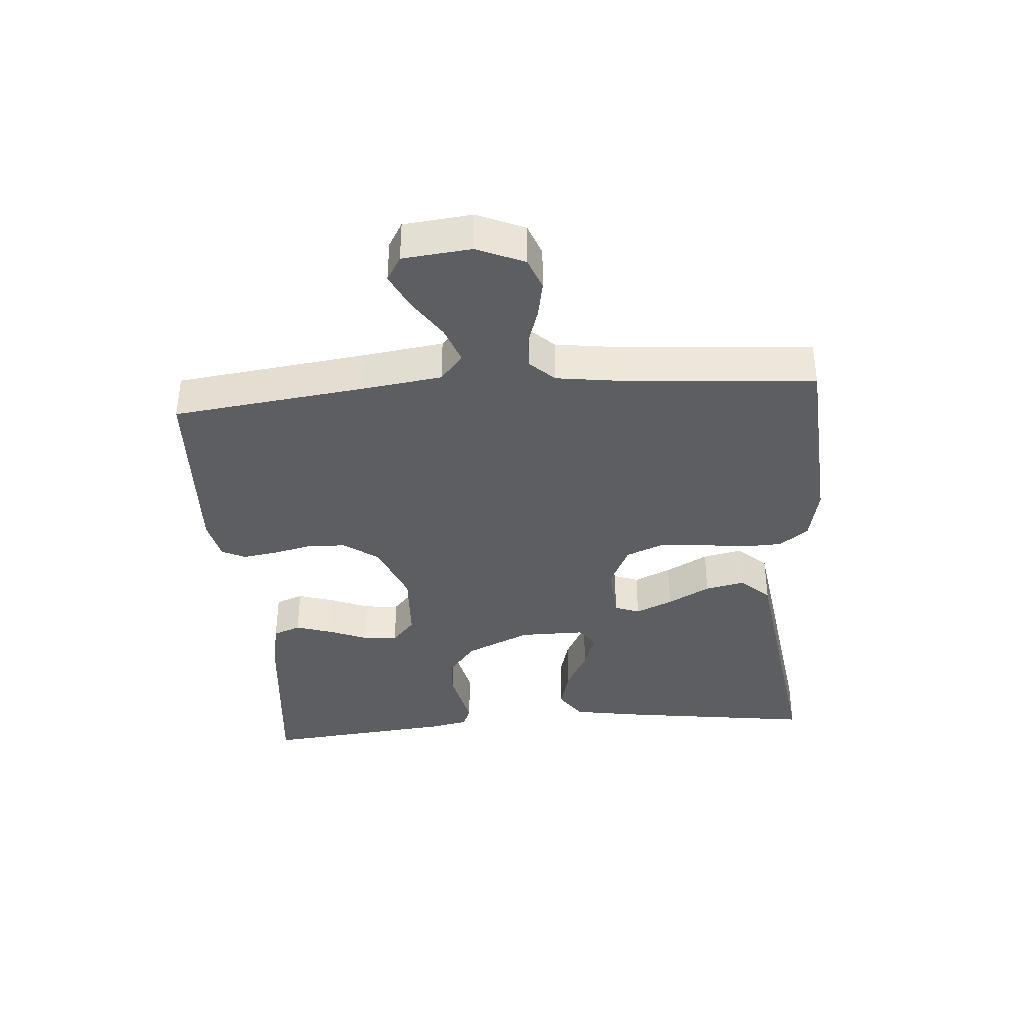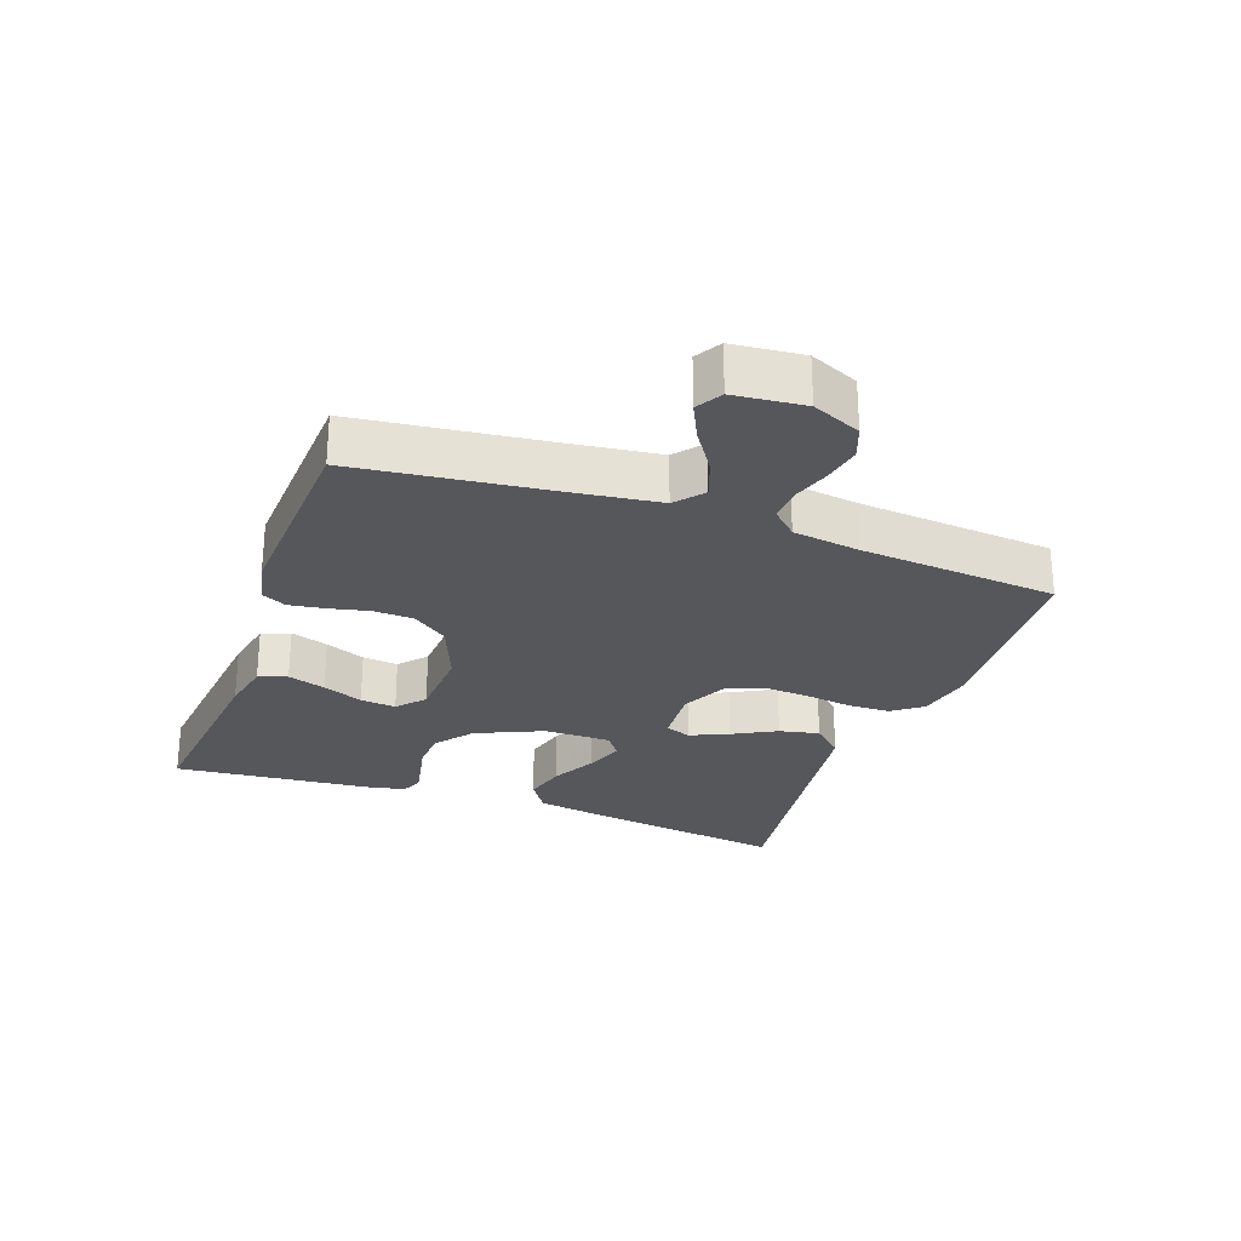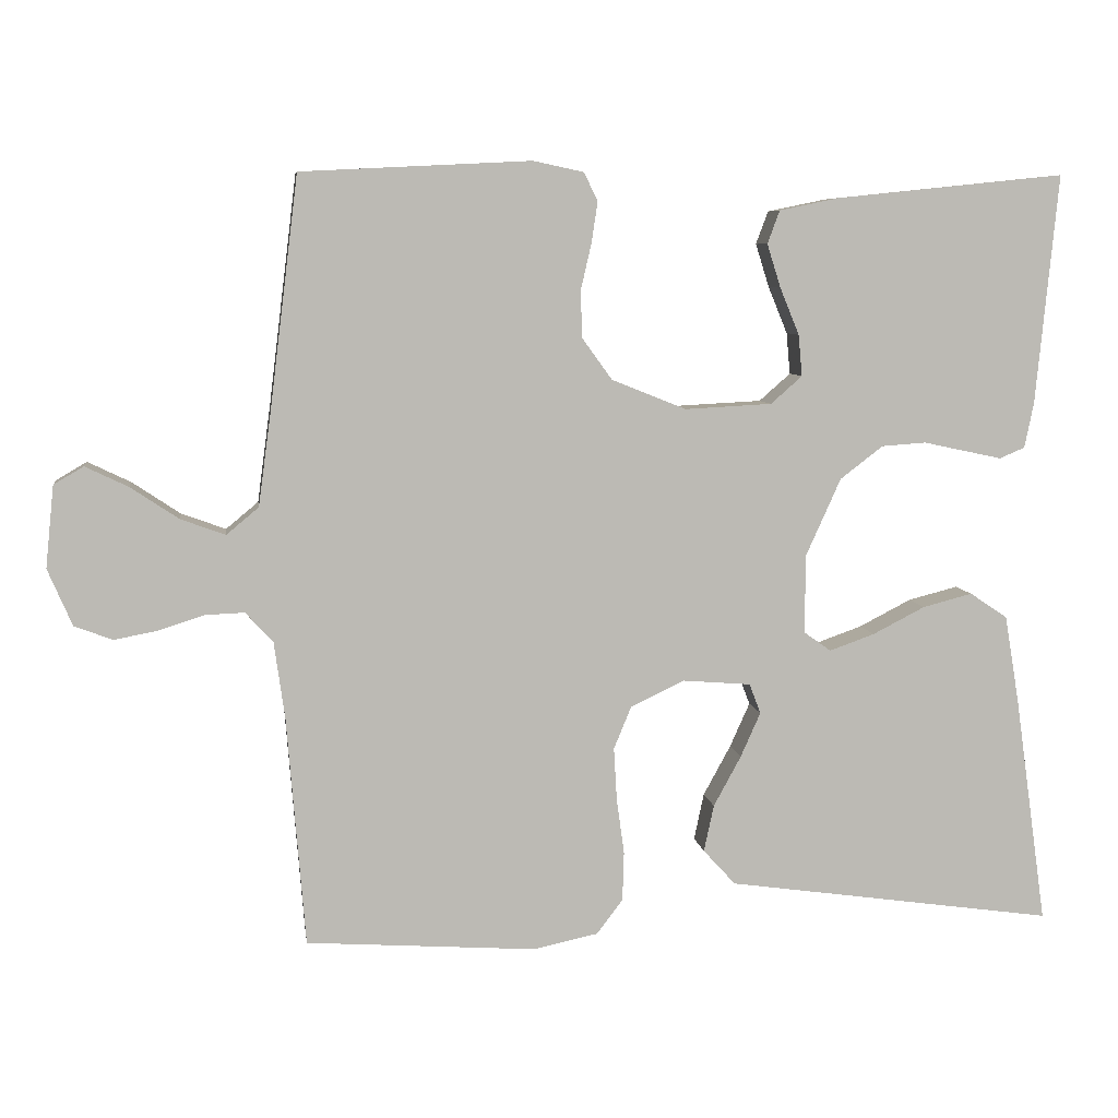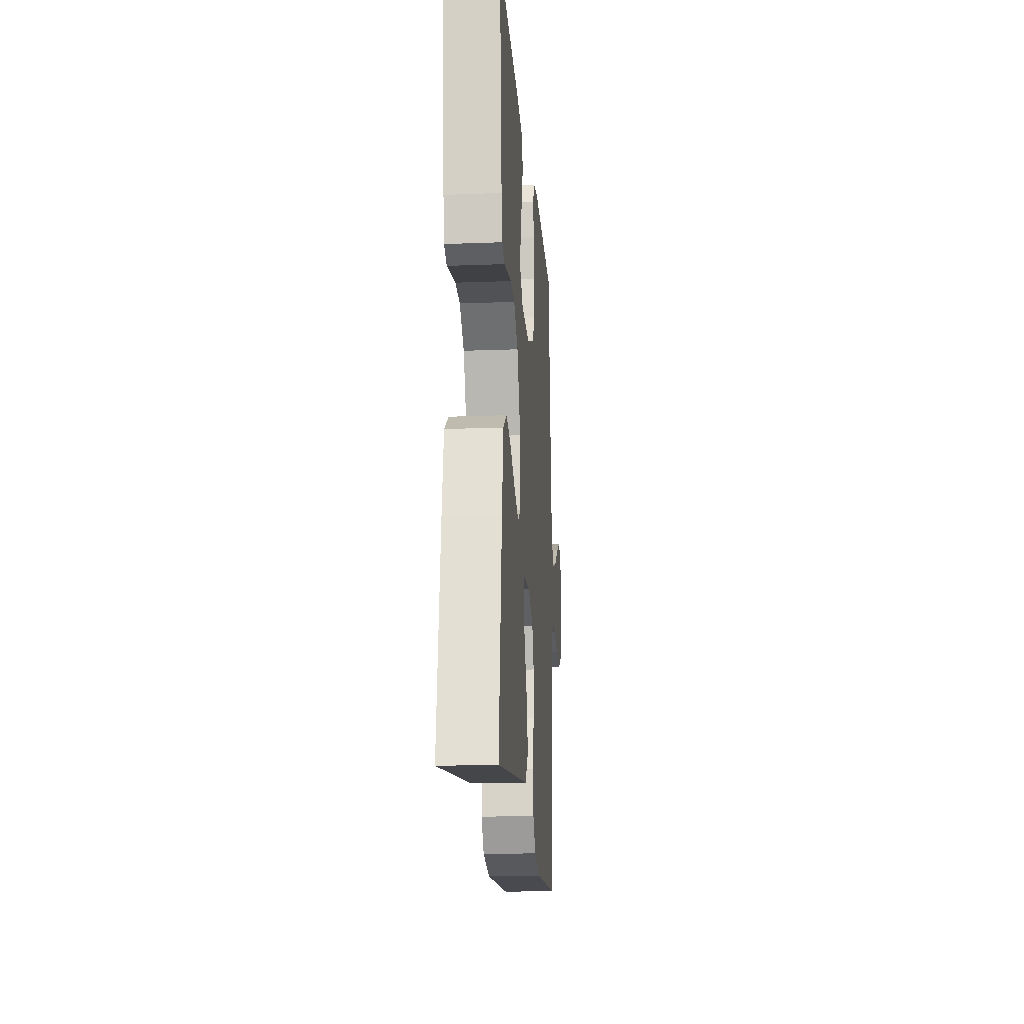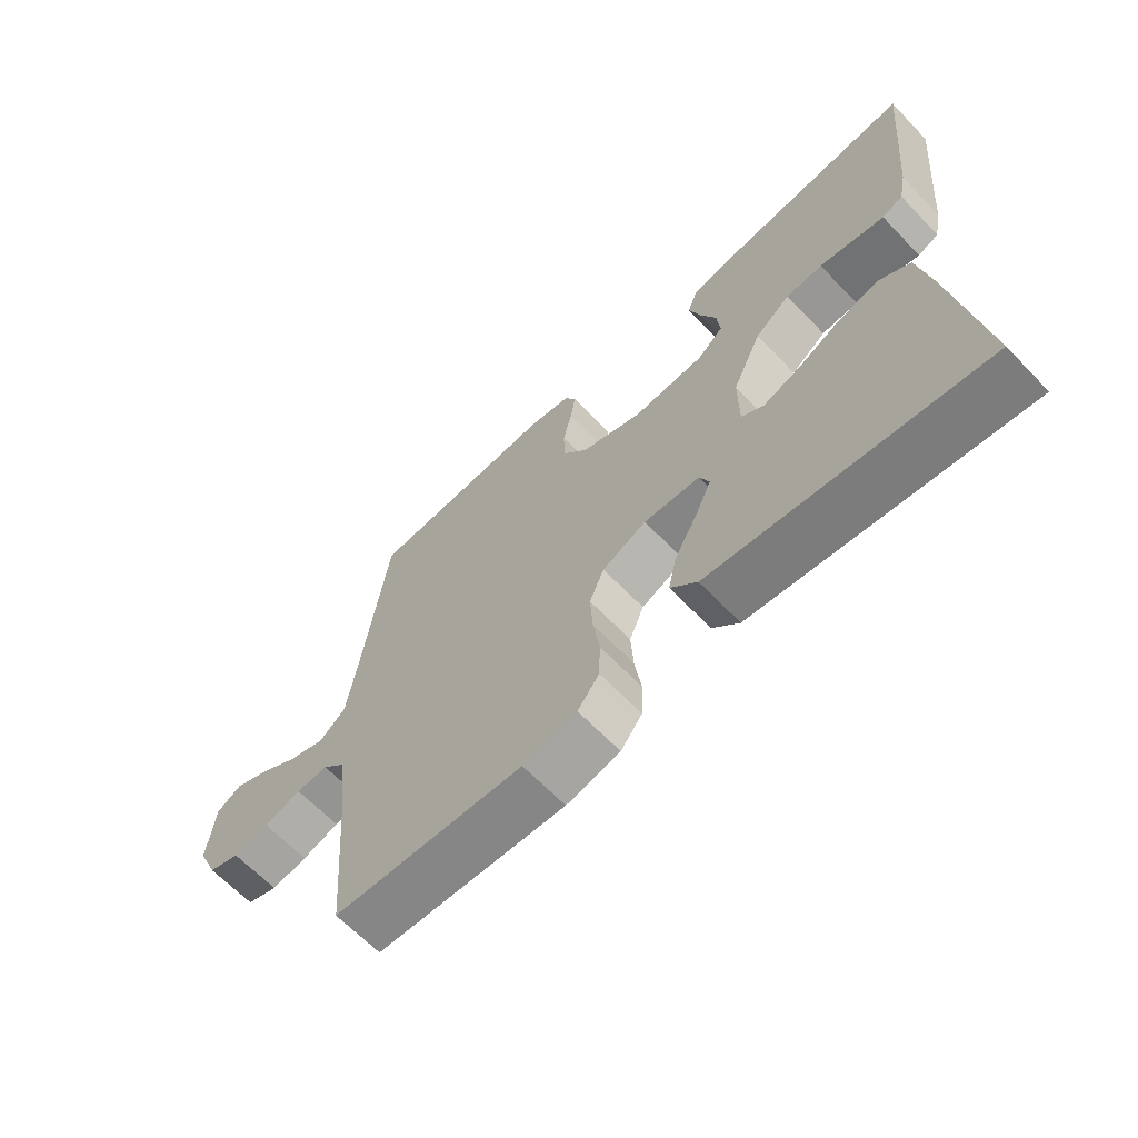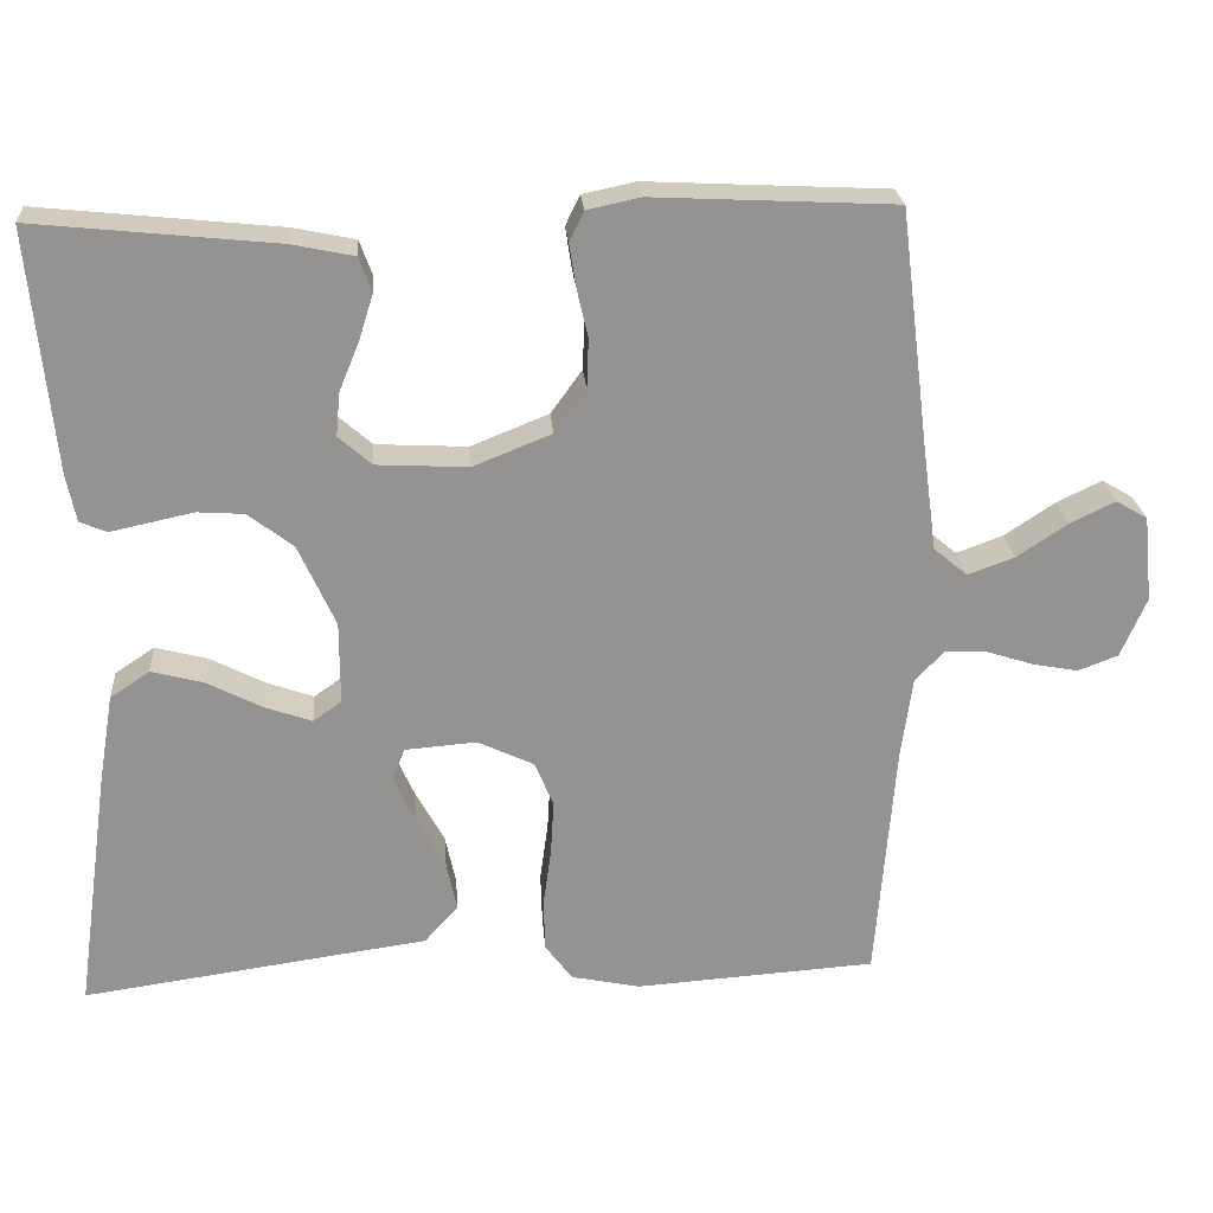
<metadata>
{"format":"obj","ext":"obj","renderer":"f3d","projection":"perspective","resolution":1024,"background":"white","views":[{"elev":-37.5,"azim":94.5,"up":"+Y"},{"elev":-26.7,"azim":70.0,"up":"+Y"},{"elev":7.0,"azim":172.3,"up":"+Z"},{"elev":-17.4,"azim":-85.7,"up":"+Z"},{"elev":-65.2,"azim":-136.1,"up":"+Z"},{"elev":23.5,"azim":-4.4,"up":"+Z"}]}
</metadata>
<code>
v 0.5 0.07 -0.5
v 0.2 0.07 -0.52
v 0.115 0.07 -0.502
v 0.081 0.07 -0.457
v 0.079 0.07 -0.393
v 0.089 0.07 -0.321
v 0.093 0.07 -0.252
v 0.07 0.07 -0.196
v 0 0.07 -0.163
v -0.089 0.07 -0.17
v -0.104 0.07 -0.209
v -0.078 0.07 -0.267
v -0.042 0.07 -0.333
v -0.029 0.07 -0.394
v -0.071 0.07 -0.44
v -0.2 0.07 -0.458
v -0.5 0.07 -0.5
v -0.458 0.07 -0.2
v -0.439 0.07 -0.087
v -0.39 0.07 -0.054
v -0.325 0.07 -0.071
v -0.257 0.07 -0.106
v -0.198 0.07 -0.127
v -0.163 0.07 -0.102
v -0.163 0.07 0
v -0.209 0.07 0.102
v -0.265 0.07 0.145
v -0.323 0.07 0.149
v -0.379 0.07 0.137
v -0.426 0.07 0.127
v -0.459 0.07 0.141
v -0.471 0.07 0.2
v -0.5 0.07 0.5
v -0.2 0.07 0.469
v -0.123 0.07 0.453
v -0.107 0.07 0.41
v -0.125 0.07 0.353
v -0.15 0.07 0.292
v -0.155 0.07 0.238
v -0.114 0.07 0.202
v 0 0.07 0.196
v 0.097 0.07 0.235
v 0.136 0.07 0.289
v 0.138 0.07 0.35
v 0.124 0.07 0.411
v 0.116 0.07 0.464
v 0.134 0.07 0.501
v 0.2 0.07 0.515
v 0.5 0.07 0.5
v 0.537 0.07 0.2
v 0.554 0.07 0.075
v 0.596 0.07 0.04
v 0.654 0.07 0.061
v 0.717 0.07 0.103
v 0.773 0.07 0.13
v 0.812 0.07 0.107
v 0.823 0.07 0
v 0.791 0.07 -0.074
v 0.741 0.07 -0.093
v 0.684 0.07 -0.082
v 0.625 0.07 -0.063
v 0.574 0.07 -0.061
v 0.538 0.07 -0.099
v 0.524 0.07 -0.2
v 0.5 0 -0.5
v 0.2 0 -0.52
v 0.115 0 -0.502
v 0.081 0 -0.457
v 0.079 0 -0.393
v 0.089 0 -0.321
v 0.093 0 -0.252
v 0.07 0 -0.196
v 0 0 -0.163
v -0.089 0 -0.17
v -0.104 0 -0.209
v -0.078 0 -0.267
v -0.042 0 -0.333
v -0.029 0 -0.394
v -0.071 0 -0.44
v -0.2 0 -0.458
v -0.5 0 -0.5
v -0.458 0 -0.2
v -0.439 0 -0.087
v -0.39 0 -0.054
v -0.325 0 -0.071
v -0.257 0 -0.106
v -0.198 0 -0.127
v -0.163 0 -0.102
v -0.163 0 0
v -0.209 0 0.102
v -0.265 0 0.145
v -0.323 0 0.149
v -0.379 0 0.137
v -0.426 0 0.127
v -0.459 0 0.141
v -0.471 0 0.2
v -0.5 0 0.5
v -0.2 0 0.469
v -0.123 0 0.453
v -0.107 0 0.41
v -0.125 0 0.353
v -0.15 0 0.292
v -0.155 0 0.238
v -0.114 0 0.202
v 0 0 0.196
v 0.097 0 0.235
v 0.136 0 0.289
v 0.138 0 0.35
v 0.124 0 0.411
v 0.116 0 0.464
v 0.134 0 0.501
v 0.2 0 0.515
v 0.5 0 0.5
v 0.537 0 0.2
v 0.554 0 0.075
v 0.596 0 0.04
v 0.654 0 0.061
v 0.717 0 0.103
v 0.773 0 0.13
v 0.812 0 0.107
v 0.823 0 0
v 0.791 0 -0.074
v 0.741 0 -0.093
v 0.684 0 -0.082
v 0.625 0 -0.063
v 0.574 0 -0.061
v 0.538 0 -0.099
v 0.524 0 -0.2
f 58 59 60 61
f 56 57 58 61
f 56 61 62
f 53 54 55 56
f 52 53 56 62
f 51 52 62 63
f 47 48 49 50
f 44 45 46 47
f 44 47 50 51
f 35 36 37 38
f 33 34 35 38
f 33 38 39
f 32 33 39 40
f 28 29 30 31
f 28 31 32 40
f 19 20 21 22
f 19 22 23
f 16 17 18 19
f 16 19 23
f 15 16 23 24
f 12 13 14 15
f 11 12 15 24
f 3 4 5 6
f 3 6 7
f 64 1 2 3
f 64 3 7
f 63 64 7 8
f 43 44 51 63
f 42 43 63 8
f 41 42 8 9
f 27 28 40 41
f 26 27 41
f 25 26 41 9
f 10 11 24 25
f 9 10 25
f 125 124 123 122
f 125 122 121 120
f 126 125 120
f 120 119 118 117
f 126 120 117 116
f 127 126 116 115
f 114 113 112 111
f 111 110 109 108
f 115 114 111 108
f 102 101 100 99
f 102 99 98 97
f 103 102 97
f 104 103 97 96
f 95 94 93 92
f 104 96 95 92
f 86 85 84 83
f 87 86 83
f 83 82 81 80
f 87 83 80
f 88 87 80 79
f 79 78 77 76
f 88 79 76 75
f 70 69 68 67
f 71 70 67
f 67 66 65 128
f 71 67 128
f 72 71 128 127
f 127 115 108 107
f 72 127 107 106
f 73 72 106 105
f 105 104 92 91
f 105 91 90
f 73 105 90 89
f 89 88 75 74
f 89 74 73
f 1 65 66 2
f 2 66 67 3
f 3 67 68 4
f 4 68 69 5
f 5 69 70 6
f 6 70 71 7
f 7 71 72 8
f 8 72 73 9
f 9 73 74 10
f 10 74 75 11
f 11 75 76 12
f 12 76 77 13
f 13 77 78 14
f 14 78 79 15
f 15 79 80 16
f 16 80 81 17
f 17 81 82 18
f 18 82 83 19
f 19 83 84 20
f 20 84 85 21
f 21 85 86 22
f 22 86 87 23
f 23 87 88 24
f 24 88 89 25
f 25 89 90 26
f 26 90 91 27
f 27 91 92 28
f 28 92 93 29
f 29 93 94 30
f 30 94 95 31
f 31 95 96 32
f 32 96 97 33
f 33 97 98 34
f 34 98 99 35
f 35 99 100 36
f 36 100 101 37
f 37 101 102 38
f 38 102 103 39
f 39 103 104 40
f 40 104 105 41
f 41 105 106 42
f 42 106 107 43
f 43 107 108 44
f 44 108 109 45
f 45 109 110 46
f 46 110 111 47
f 47 111 112 48
f 48 112 113 49
f 49 113 114 50
f 50 114 115 51
f 51 115 116 52
f 52 116 117 53
f 53 117 118 54
f 54 118 119 55
f 55 119 120 56
f 56 120 121 57
f 57 121 122 58
f 58 122 123 59
f 59 123 124 60
f 60 124 125 61
f 61 125 126 62
f 62 126 127 63
f 63 127 128 64
f 64 128 65 1

</code>
